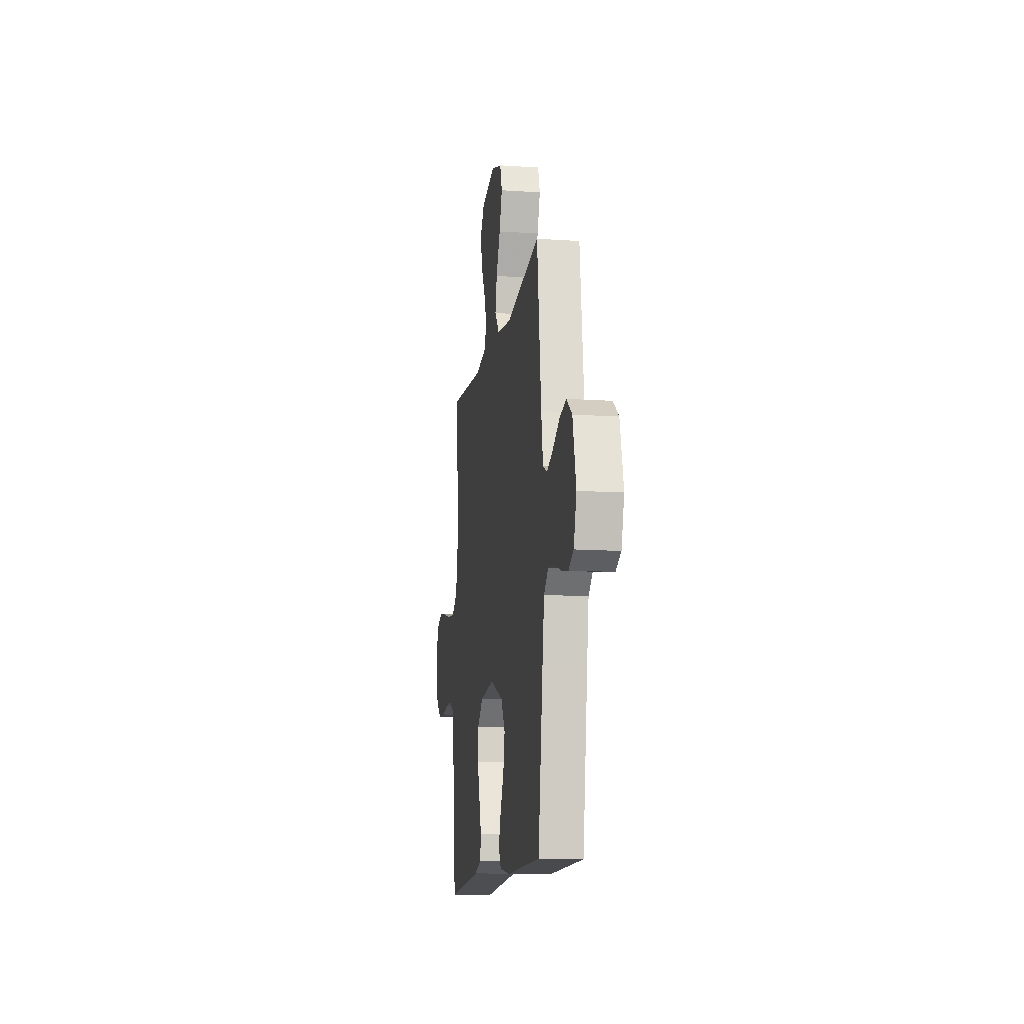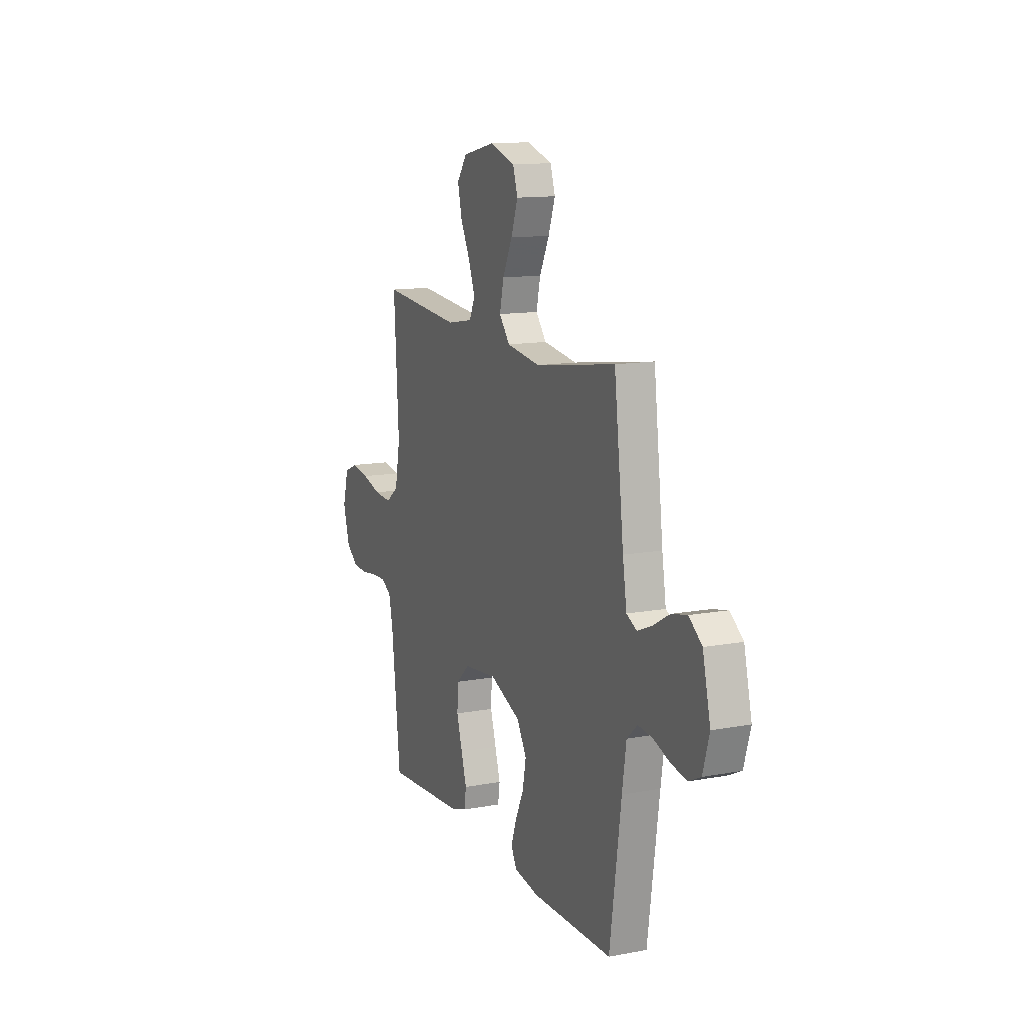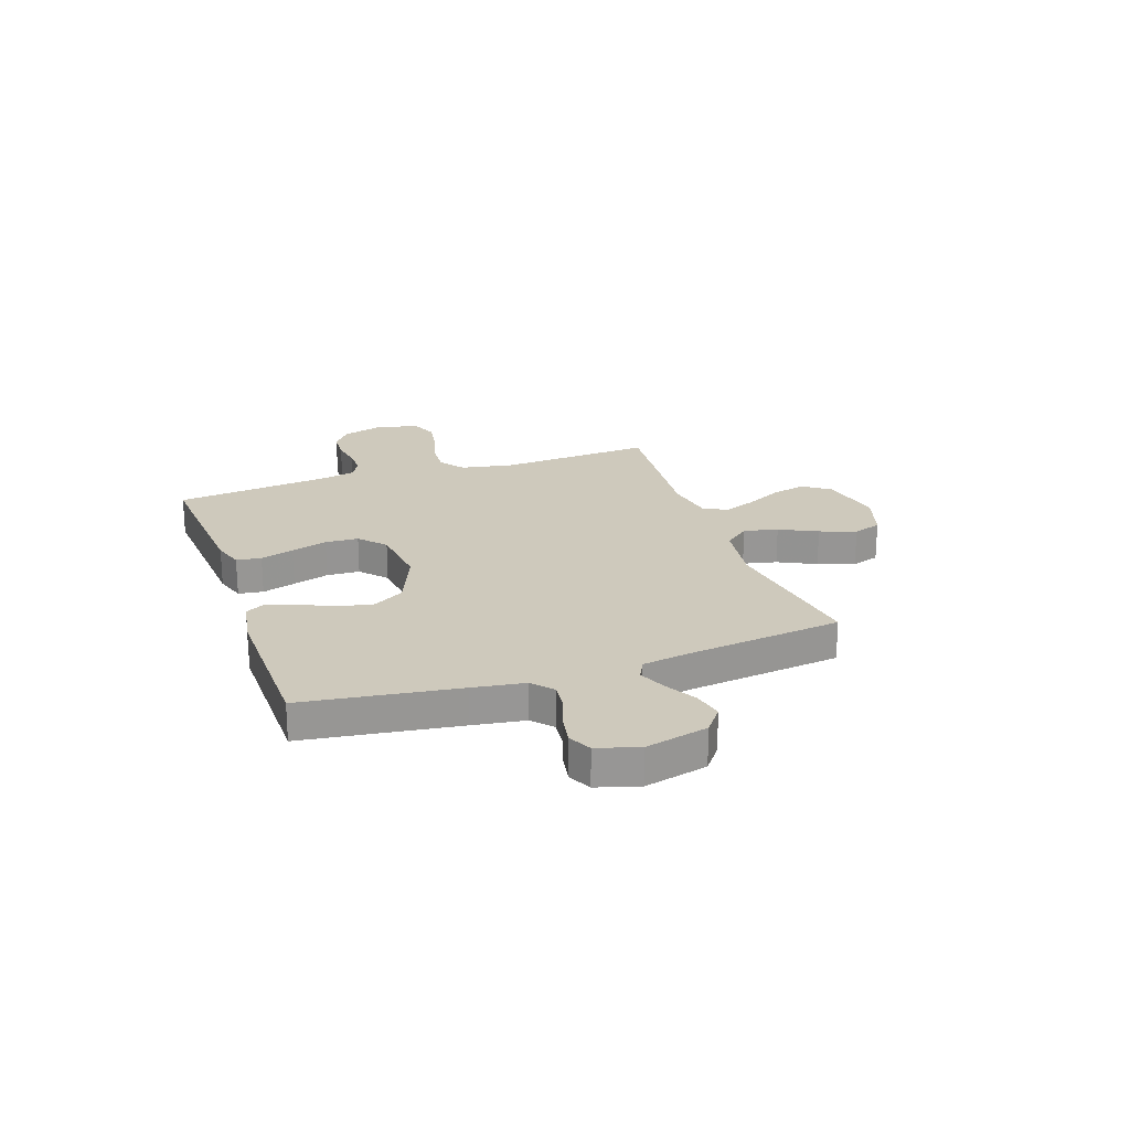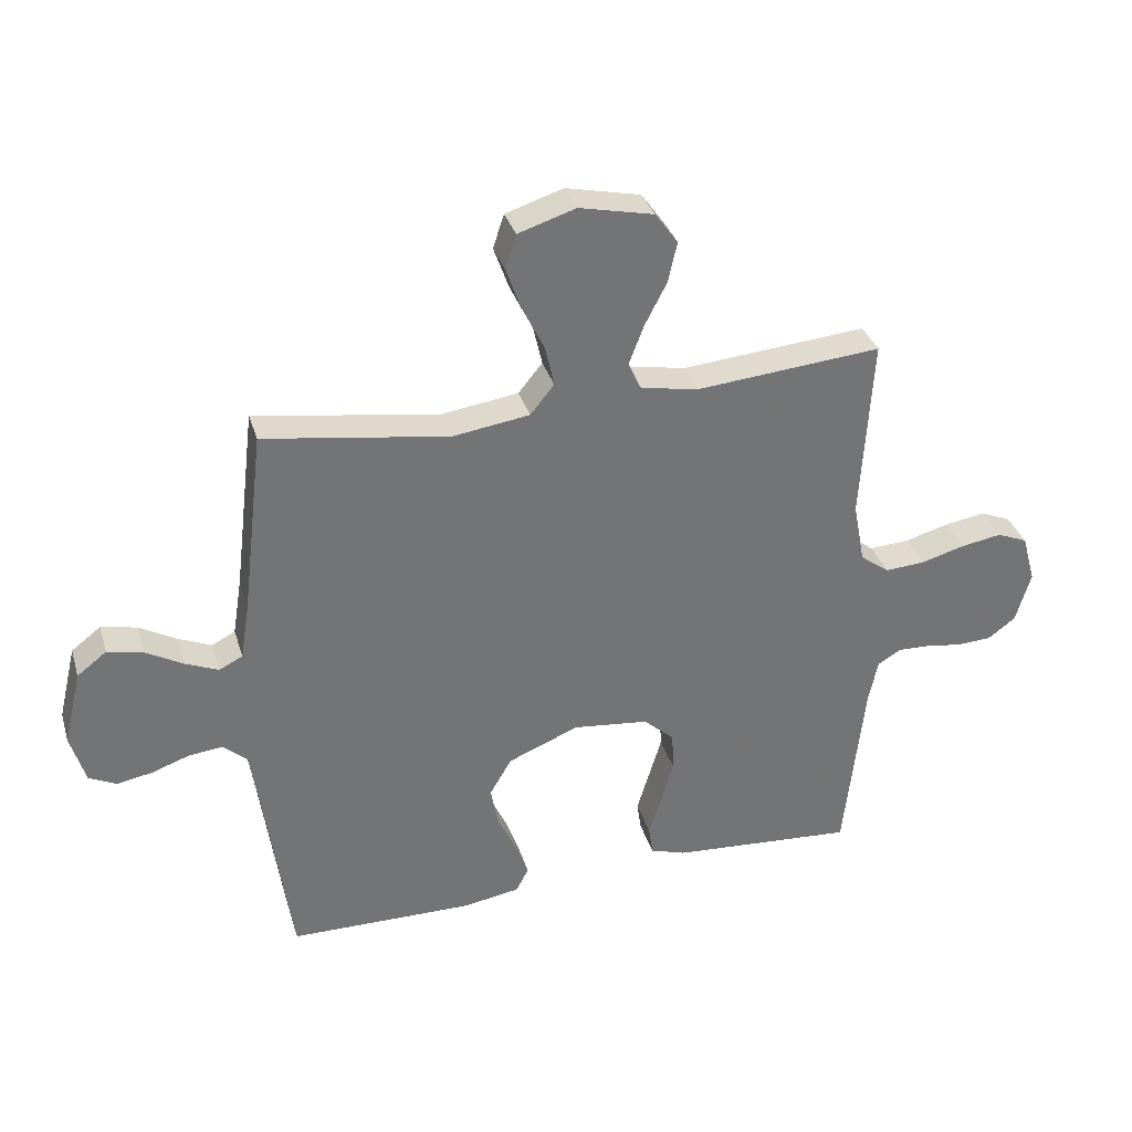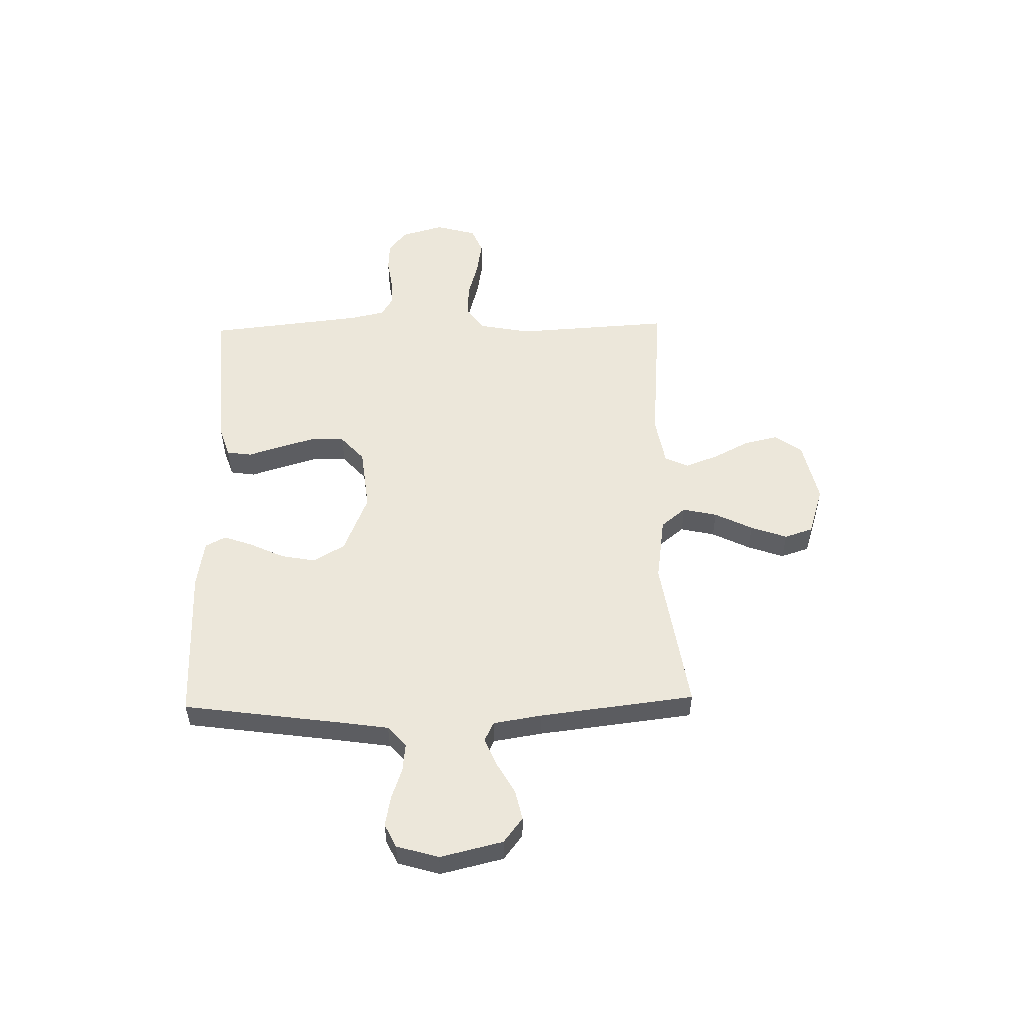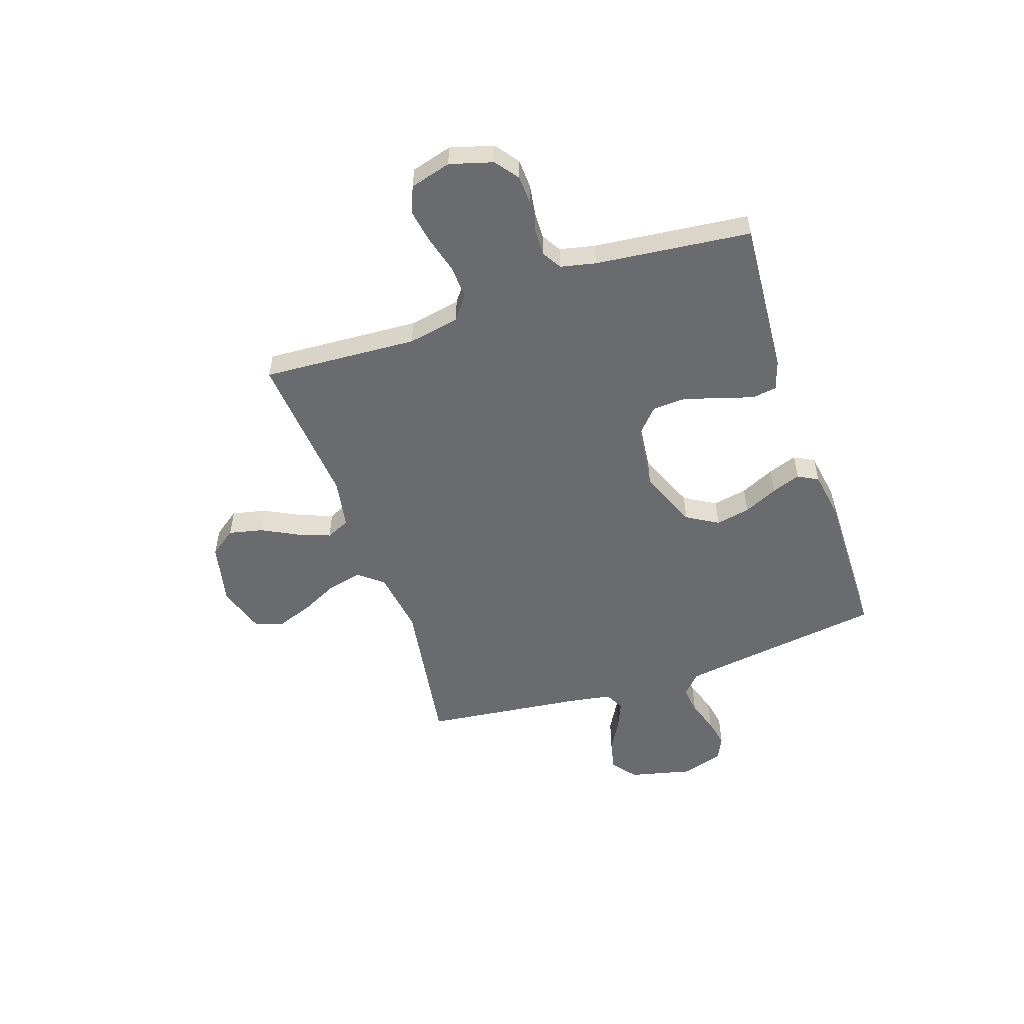
<metadata>
{"format":"obj","ext":"obj","renderer":"f3d","projection":"perspective","resolution":1024,"background":"white","views":[{"elev":-12.7,"azim":-98.8,"up":"+Z"},{"elev":12.9,"azim":-113.2,"up":"+Z"},{"elev":22.4,"azim":-109.1,"up":"+Y"},{"elev":34.0,"azim":-16.1,"up":"+Z"},{"elev":53.0,"azim":-91.3,"up":"+Y"},{"elev":-53.4,"azim":108.7,"up":"+Y"}]}
</metadata>
<code>
v -0.5 0.07 -0.5
v -0.542 0.07 -0.2
v -0.557 0.07 -0.1
v -0.596 0.07 -0.065
v -0.651 0.07 -0.071
v -0.711 0.07 -0.092
v -0.769 0.07 -0.103
v -0.814 0.07 -0.081
v -0.838 0.07 0
v -0.809 0.07 0.121
v -0.761 0.07 0.158
v -0.703 0.07 0.145
v -0.643 0.07 0.111
v -0.589 0.07 0.088
v -0.551 0.07 0.107
v -0.536 0.07 0.2
v -0.5 0.07 0.5
v -0.2 0.07 0.454
v -0.075 0.07 0.472
v -0.036 0.07 0.52
v -0.051 0.07 0.586
v -0.087 0.07 0.659
v -0.112 0.07 0.729
v -0.094 0.07 0.784
v 0 0.07 0.814
v 0.121 0.07 0.787
v 0.158 0.07 0.736
v 0.143 0.07 0.67
v 0.107 0.07 0.6
v 0.083 0.07 0.537
v 0.104 0.07 0.491
v 0.2 0.07 0.474
v 0.5 0.07 0.5
v 0.482 0.07 0.2
v 0.501 0.07 0.1
v 0.548 0.07 0.065
v 0.613 0.07 0.069
v 0.685 0.07 0.089
v 0.751 0.07 0.1
v 0.801 0.07 0.079
v 0.823 0.07 0
v 0.799 0.07 -0.083
v 0.754 0.07 -0.117
v 0.698 0.07 -0.12
v 0.639 0.07 -0.111
v 0.586 0.07 -0.109
v 0.548 0.07 -0.132
v 0.533 0.07 -0.2
v 0.5 0.07 -0.5
v 0.2 0.07 -0.478
v 0.142 0.07 -0.459
v 0.135 0.07 -0.411
v 0.155 0.07 -0.346
v 0.176 0.07 -0.276
v 0.173 0.07 -0.212
v 0.123 0.07 -0.167
v 0 0.07 -0.153
v -0.115 0.07 -0.2
v -0.151 0.07 -0.261
v -0.138 0.07 -0.328
v -0.107 0.07 -0.394
v -0.087 0.07 -0.45
v -0.108 0.07 -0.489
v -0.2 0.07 -0.504
v -0.5 0 -0.5
v -0.542 0 -0.2
v -0.557 0 -0.1
v -0.596 0 -0.065
v -0.651 0 -0.071
v -0.711 0 -0.092
v -0.769 0 -0.103
v -0.814 0 -0.081
v -0.838 0 0
v -0.809 0 0.121
v -0.761 0 0.158
v -0.703 0 0.145
v -0.643 0 0.111
v -0.589 0 0.088
v -0.551 0 0.107
v -0.536 0 0.2
v -0.5 0 0.5
v -0.2 0 0.454
v -0.075 0 0.472
v -0.036 0 0.52
v -0.051 0 0.586
v -0.087 0 0.659
v -0.112 0 0.729
v -0.094 0 0.784
v 0 0 0.814
v 0.121 0 0.787
v 0.158 0 0.736
v 0.143 0 0.67
v 0.107 0 0.6
v 0.083 0 0.537
v 0.104 0 0.491
v 0.2 0 0.474
v 0.5 0 0.5
v 0.482 0 0.2
v 0.501 0 0.1
v 0.548 0 0.065
v 0.613 0 0.069
v 0.685 0 0.089
v 0.751 0 0.1
v 0.801 0 0.079
v 0.823 0 0
v 0.799 0 -0.083
v 0.754 0 -0.117
v 0.698 0 -0.12
v 0.639 0 -0.111
v 0.586 0 -0.109
v 0.548 0 -0.132
v 0.533 0 -0.2
v 0.5 0 -0.5
v 0.2 0 -0.478
v 0.142 0 -0.459
v 0.135 0 -0.411
v 0.155 0 -0.346
v 0.176 0 -0.276
v 0.173 0 -0.212
v 0.123 0 -0.167
v 0 0 -0.153
v -0.115 0 -0.2
v -0.151 0 -0.261
v -0.138 0 -0.328
v -0.107 0 -0.394
v -0.087 0 -0.45
v -0.108 0 -0.489
v -0.2 0 -0.504
f 64 1 2
f 63 64 2
f 62 63 2
f 61 62 2
f 60 61 2
f 59 60 2 3
f 58 59 3 4
f 57 58 4
f 56 57 4
f 51 52 53
f 50 51 53
f 49 50 53
f 48 49 53
f 47 48 53 54
f 46 47 54 55
f 43 44 45
f 42 43 45
f 41 42 45
f 40 41 45
f 39 40 45
f 38 39 45
f 37 38 45
f 36 37 45 46
f 46 55 56
f 36 46 56
f 35 36 56
f 32 33 34
f 35 56 4
f 34 35 4
f 32 34 4
f 31 32 4
f 27 28 29
f 26 27 29
f 25 26 29
f 24 25 29
f 23 24 29
f 22 23 29
f 21 22 29
f 20 21 29 30
f 16 17 18
f 15 16 18 19
f 11 12 13
f 10 11 13
f 9 10 13
f 8 9 13
f 7 8 13
f 6 7 13
f 5 6 13
f 5 13 14
f 4 5 14 15
f 19 20 30 31
f 4 15 19 31
f 66 65 128
f 66 128 127
f 66 127 126
f 66 126 125
f 66 125 124
f 67 66 124 123
f 68 67 123 122
f 68 122 121
f 68 121 120
f 117 116 115
f 117 115 114
f 117 114 113
f 117 113 112
f 118 117 112 111
f 119 118 111 110
f 109 108 107
f 109 107 106
f 109 106 105
f 109 105 104
f 109 104 103
f 109 103 102
f 109 102 101
f 110 109 101 100
f 120 119 110
f 120 110 100
f 120 100 99
f 98 97 96
f 68 120 99
f 68 99 98
f 68 98 96
f 68 96 95
f 93 92 91
f 93 91 90
f 93 90 89
f 93 89 88
f 93 88 87
f 93 87 86
f 93 86 85
f 94 93 85 84
f 82 81 80
f 83 82 80 79
f 77 76 75
f 77 75 74
f 77 74 73
f 77 73 72
f 77 72 71
f 77 71 70
f 77 70 69
f 78 77 69
f 79 78 69 68
f 95 94 84 83
f 95 83 79 68
f 1 65 66 2
f 2 66 67 3
f 3 67 68 4
f 4 68 69 5
f 5 69 70 6
f 6 70 71 7
f 7 71 72 8
f 8 72 73 9
f 9 73 74 10
f 10 74 75 11
f 11 75 76 12
f 12 76 77 13
f 13 77 78 14
f 14 78 79 15
f 15 79 80 16
f 16 80 81 17
f 17 81 82 18
f 18 82 83 19
f 19 83 84 20
f 20 84 85 21
f 21 85 86 22
f 22 86 87 23
f 23 87 88 24
f 24 88 89 25
f 25 89 90 26
f 26 90 91 27
f 27 91 92 28
f 28 92 93 29
f 29 93 94 30
f 30 94 95 31
f 31 95 96 32
f 32 96 97 33
f 33 97 98 34
f 34 98 99 35
f 35 99 100 36
f 36 100 101 37
f 37 101 102 38
f 38 102 103 39
f 39 103 104 40
f 40 104 105 41
f 41 105 106 42
f 42 106 107 43
f 43 107 108 44
f 44 108 109 45
f 45 109 110 46
f 46 110 111 47
f 47 111 112 48
f 48 112 113 49
f 49 113 114 50
f 50 114 115 51
f 51 115 116 52
f 52 116 117 53
f 53 117 118 54
f 54 118 119 55
f 55 119 120 56
f 56 120 121 57
f 57 121 122 58
f 58 122 123 59
f 59 123 124 60
f 60 124 125 61
f 61 125 126 62
f 62 126 127 63
f 63 127 128 64
f 64 128 65 1

</code>
